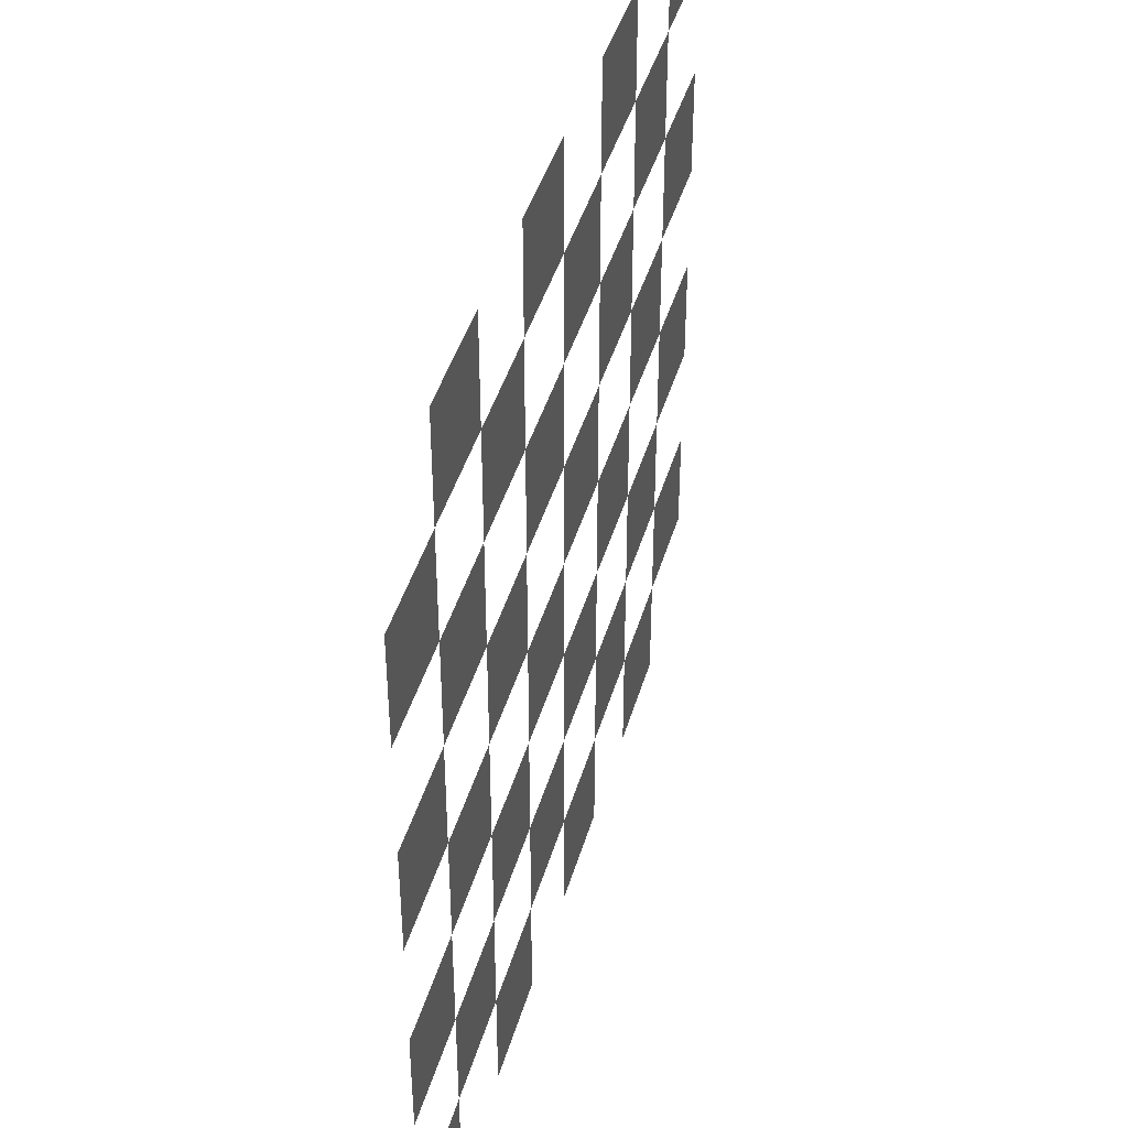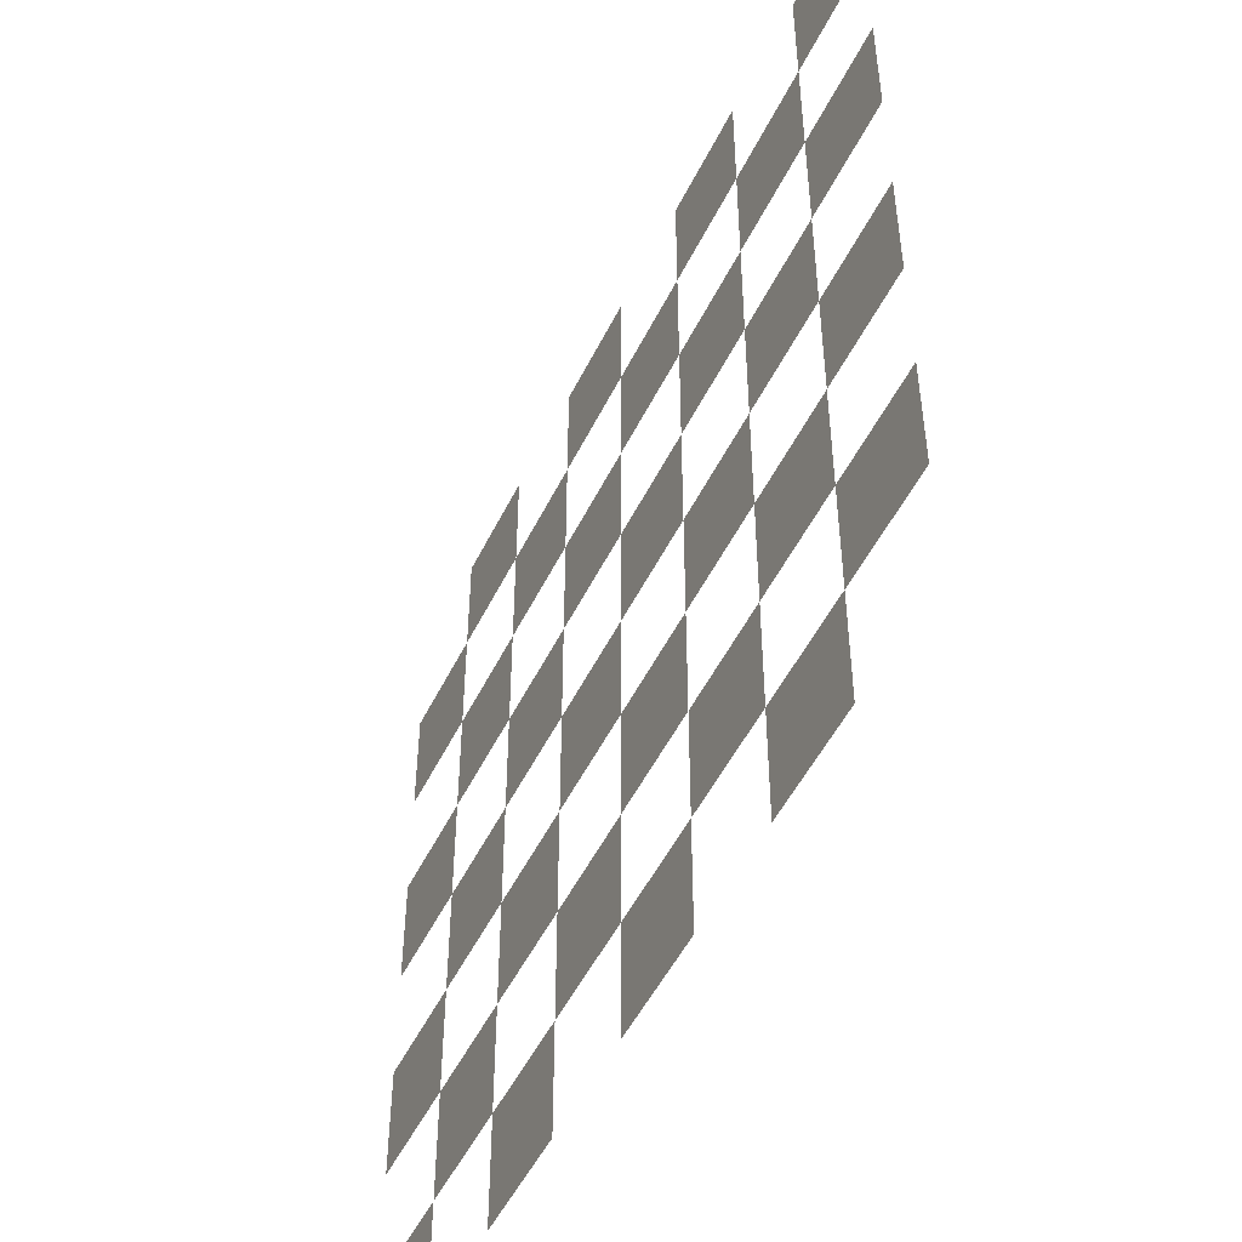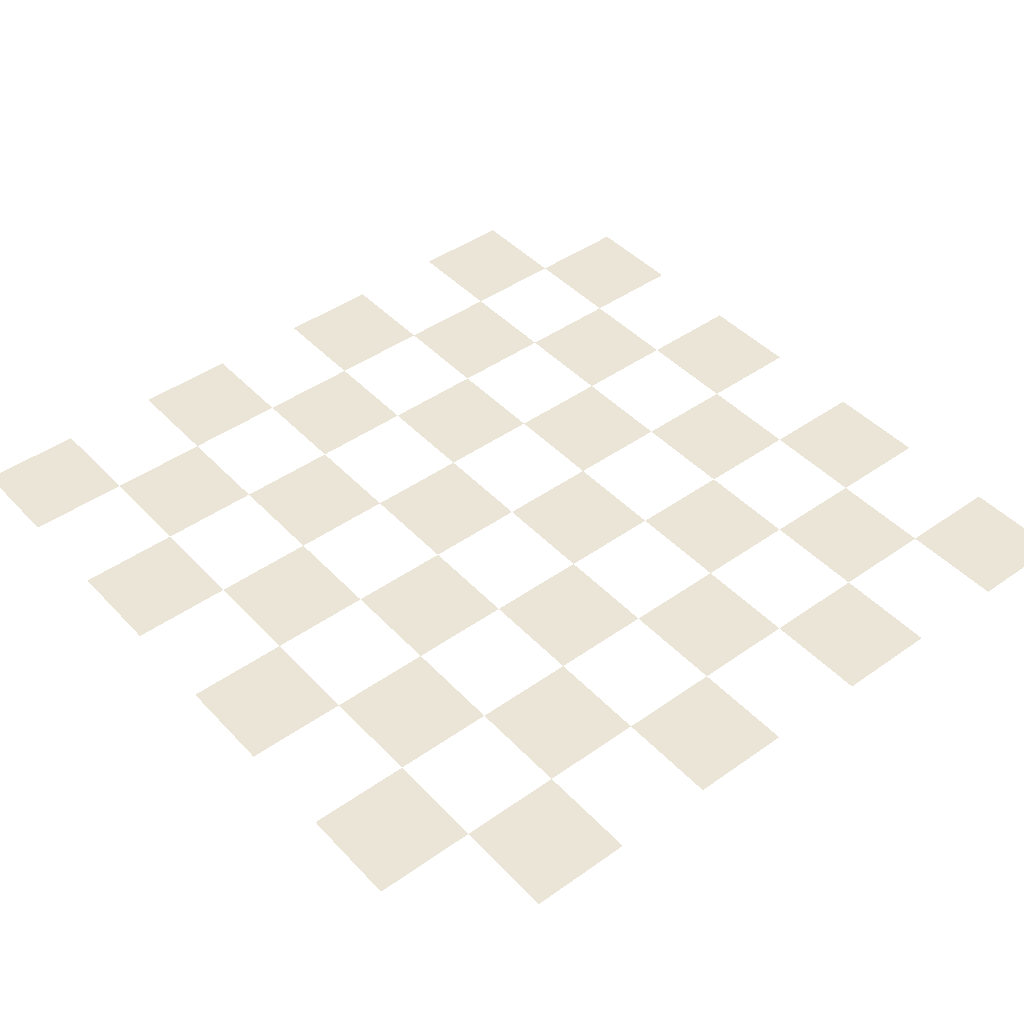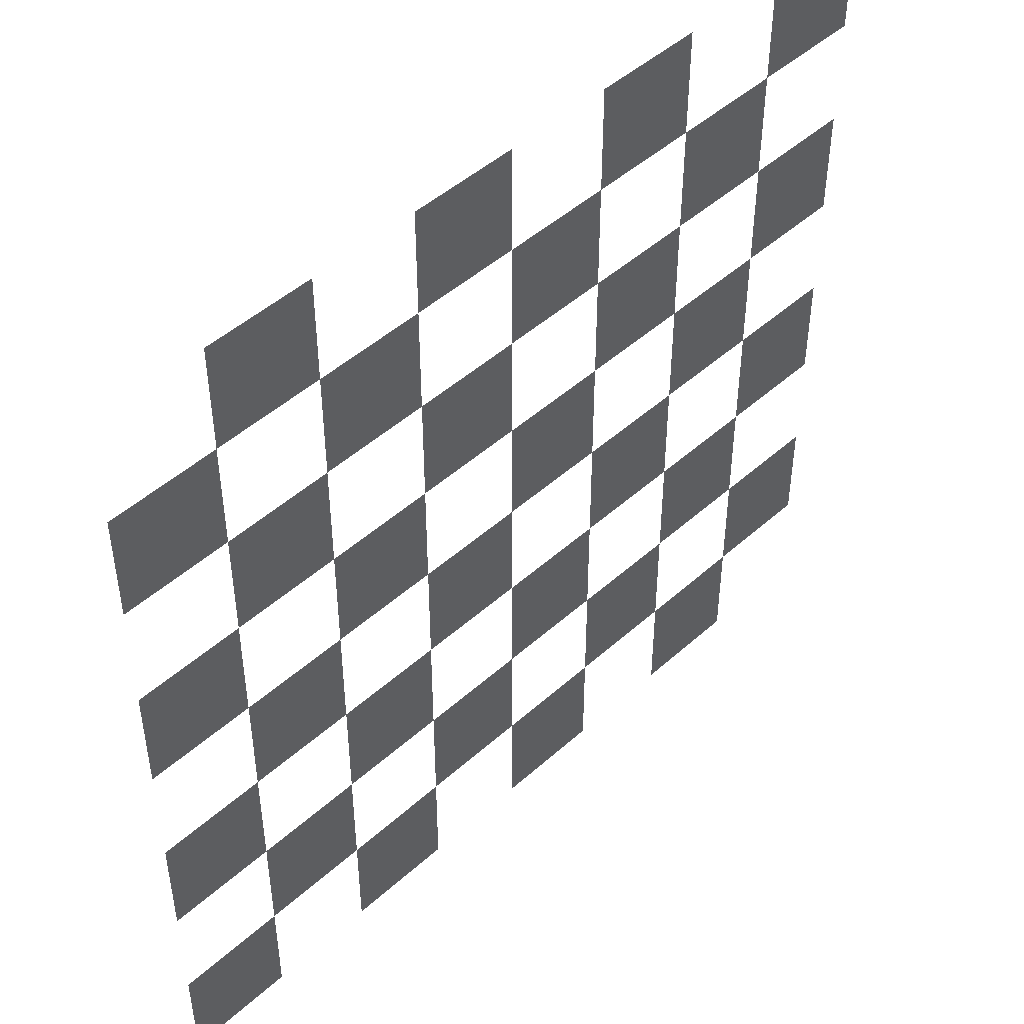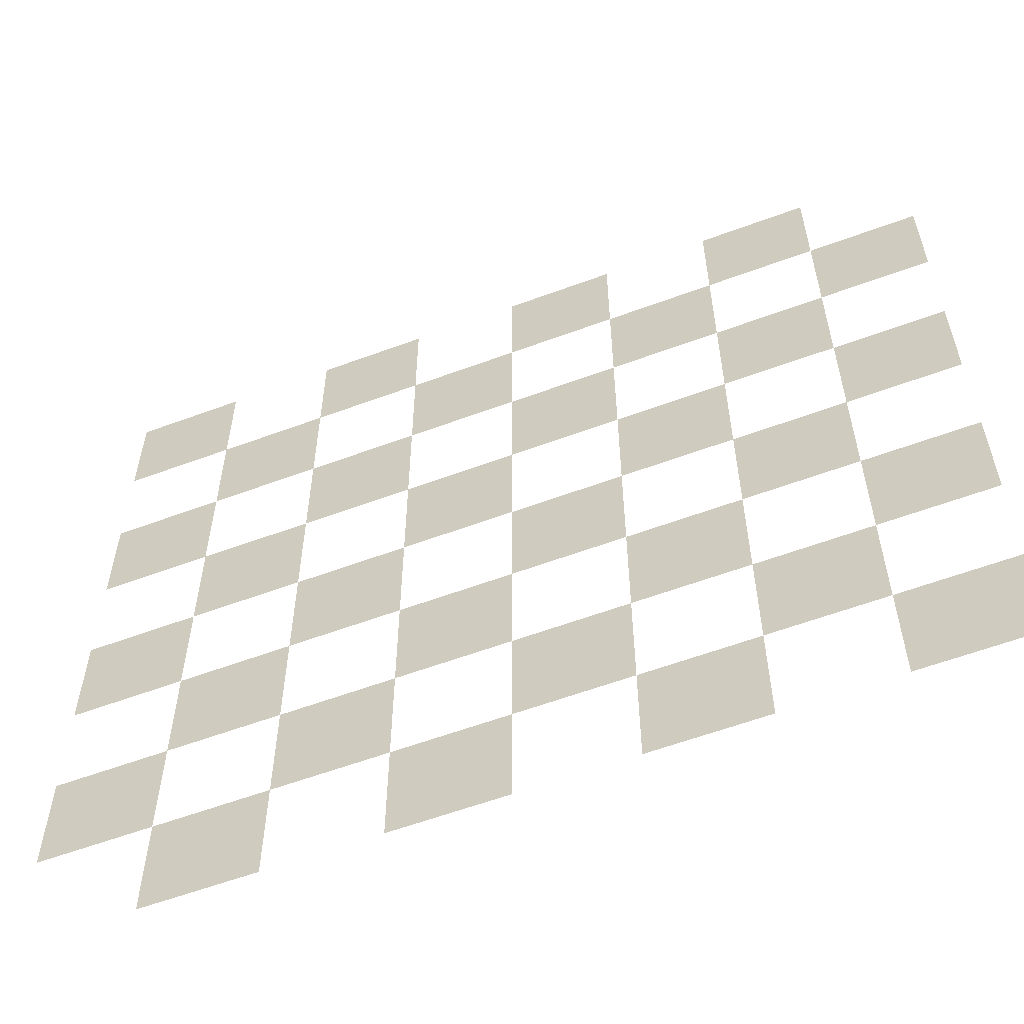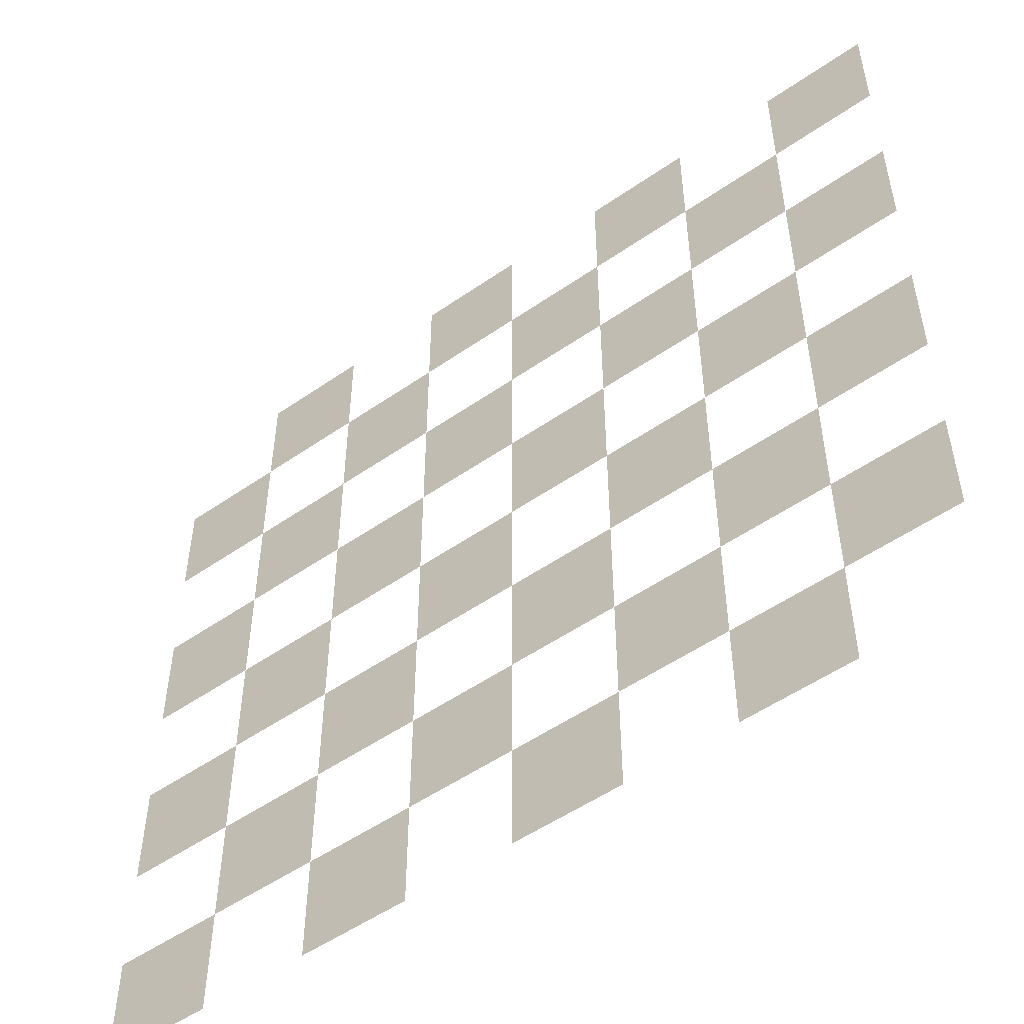
<metadata>
{"format":"obj","ext":"obj","renderer":"f3d","projection":"perspective","resolution":1024,"background":"white","views":[{"elev":43.0,"azim":-74.2,"up":"+Z"},{"elev":-50.5,"azim":64.5,"up":"+Z"},{"elev":44.2,"azim":140.4,"up":"+Y"},{"elev":47.6,"azim":-45.2,"up":"+Z"},{"elev":-59.3,"azim":-159.1,"up":"+Z"},{"elev":-52.5,"azim":36.8,"up":"+Z"}]}
</metadata>
<code>
o Plane.060_Plane.002
v -2.179 -0.8709 3.363
v -2.179 -0.8709 4.46
v -3.276 -0.8709 4.46
v -3.276 -0.8709 3.363
v 0.01727 -0.8709 3.363
v 0.01727 -0.8709 4.46
v -1.081 -0.8709 4.46
v -1.081 -0.8709 3.363
v 2.213 -0.8709 3.363
v 2.213 -0.8709 4.46
v 1.115 -0.8709 4.46
v 1.115 -0.8709 3.363
v 4.409 -0.8709 3.363
v 4.409 -0.8709 4.46
v 3.311 -0.8709 4.46
v 3.311 -0.8709 3.363
v 3.311 -0.8709 2.265
v 3.311 -0.8709 3.363
v 2.213 -0.8709 3.363
v 2.213 -0.8709 2.265
v 1.115 -0.8709 2.265
v 1.115 -0.8709 3.363
v 0.01727 -0.8709 3.363
v 0.01727 -0.8709 2.265
v -1.081 -0.8709 2.265
v -1.081 -0.8709 3.363
v -2.179 -0.8709 3.363
v -2.179 -0.8709 2.265
v -3.276 -0.8709 2.265
v -3.276 -0.8709 3.363
v -4.374 -0.8709 3.363
v -4.374 -0.8709 2.265
v -2.179 -0.8709 1.167
v -2.179 -0.8709 2.265
v -3.276 -0.8709 2.265
v -3.276 -0.8709 1.167
v 0.01727 -0.8709 1.167
v 0.01727 -0.8709 2.265
v -1.081 -0.8709 2.265
v -1.081 -0.8709 1.167
v 2.213 -0.8709 1.167
v 2.213 -0.8709 2.265
v 1.115 -0.8709 2.265
v 1.115 -0.8709 1.167
v 4.409 -0.8709 1.167
v 4.409 -0.8709 2.265
v 3.311 -0.8709 2.265
v 3.311 -0.8709 1.167
v 3.311 -0.8709 0.06874
v 3.311 -0.8709 1.167
v 2.213 -0.8709 1.167
v 2.213 -0.8709 0.06874
v 1.115 -0.8709 0.06874
v 1.115 -0.8709 1.167
v 0.01727 -0.8709 1.167
v 0.01727 -0.8709 0.06874
v -1.081 -0.8709 0.06874
v -1.081 -0.8709 1.167
v -2.179 -0.8709 1.167
v -2.179 -0.8709 0.06874
v -3.276 -0.8709 0.06874
v -3.276 -0.8709 1.167
v -4.374 -0.8709 1.167
v -4.374 -0.8709 0.06874
v -2.179 -0.8709 -1.029
v -2.179 -0.8709 0.06874
v -3.276 -0.8709 0.06874
v -3.276 -0.8709 -1.029
v 0.01727 -0.8709 -1.029
v 0.01727 -0.8709 0.06874
v -1.081 -0.8709 0.06874
v -1.081 -0.8709 -1.029
v 2.213 -0.8709 -1.029
v 2.213 -0.8709 0.06874
v 1.115 -0.8709 0.06874
v 1.115 -0.8709 -1.029
v 4.409 -0.8709 -1.029
v 4.409 -0.8709 0.06874
v 3.311 -0.8709 0.06874
v 3.311 -0.8709 -1.029
v 3.311 -0.8709 -2.127
v 3.311 -0.8709 -1.029
v 2.213 -0.8709 -1.029
v 2.213 -0.8709 -2.127
v 1.115 -0.8709 -2.127
v 1.115 -0.8709 -1.029
v 0.01727 -0.8709 -1.029
v 0.01727 -0.8709 -2.127
v -1.081 -0.8709 -2.127
v -1.081 -0.8709 -1.029
v -2.179 -0.8709 -1.029
v -2.179 -0.8709 -2.127
v -3.276 -0.8709 -2.127
v -3.276 -0.8709 -1.029
v -4.374 -0.8709 -1.029
v -4.374 -0.8709 -2.127
v -2.179 -0.8709 -3.225
v -2.179 -0.8709 -2.127
v -3.276 -0.8709 -2.127
v -3.276 -0.8709 -3.225
v 0.01727 -0.8709 -3.225
v 0.01727 -0.8709 -2.127
v -1.081 -0.8709 -2.127
v -1.081 -0.8709 -3.225
v 2.213 -0.8709 -3.225
v 2.213 -0.8709 -2.127
v 1.115 -0.8709 -2.127
v 1.115 -0.8709 -3.225
v 4.409 -0.8709 -3.225
v 4.409 -0.8709 -2.127
v 3.311 -0.8709 -2.127
v 3.311 -0.8709 -3.225
v 3.311 -0.8709 -4.323
v 3.311 -0.8709 -3.225
v 2.213 -0.8709 -3.225
v 2.213 -0.8709 -4.323
v 1.115 -0.8709 -4.323
v 1.115 -0.8709 -3.225
v 0.01727 -0.8709 -3.225
v 0.01727 -0.8709 -4.323
v -1.081 -0.8709 -4.323
v -1.081 -0.8709 -3.225
v -2.179 -0.8709 -3.225
v -2.179 -0.8709 -4.323
v -3.276 -0.8709 -4.323
v -3.276 -0.8709 -3.225
v -4.374 -0.8709 -3.225
v -4.374 -0.8709 -4.323
f 1 4 3 2
f 5 8 7 6
f 9 12 11 10
f 13 16 15 14
f 17 20 19 18
f 21 24 23 22
f 25 28 27 26
f 29 32 31 30
f 33 36 35 34
f 37 40 39 38
f 41 44 43 42
f 45 48 47 46
f 49 52 51 50
f 53 56 55 54
f 57 60 59 58
f 61 64 63 62
f 65 68 67 66
f 69 72 71 70
f 73 76 75 74
f 77 80 79 78
f 81 84 83 82
f 85 88 87 86
f 89 92 91 90
f 93 96 95 94
f 97 100 99 98
f 101 104 103 102
f 105 108 107 106
f 109 112 111 110
f 113 116 115 114
f 117 120 119 118
f 121 124 123 122
f 125 128 127 126

</code>
